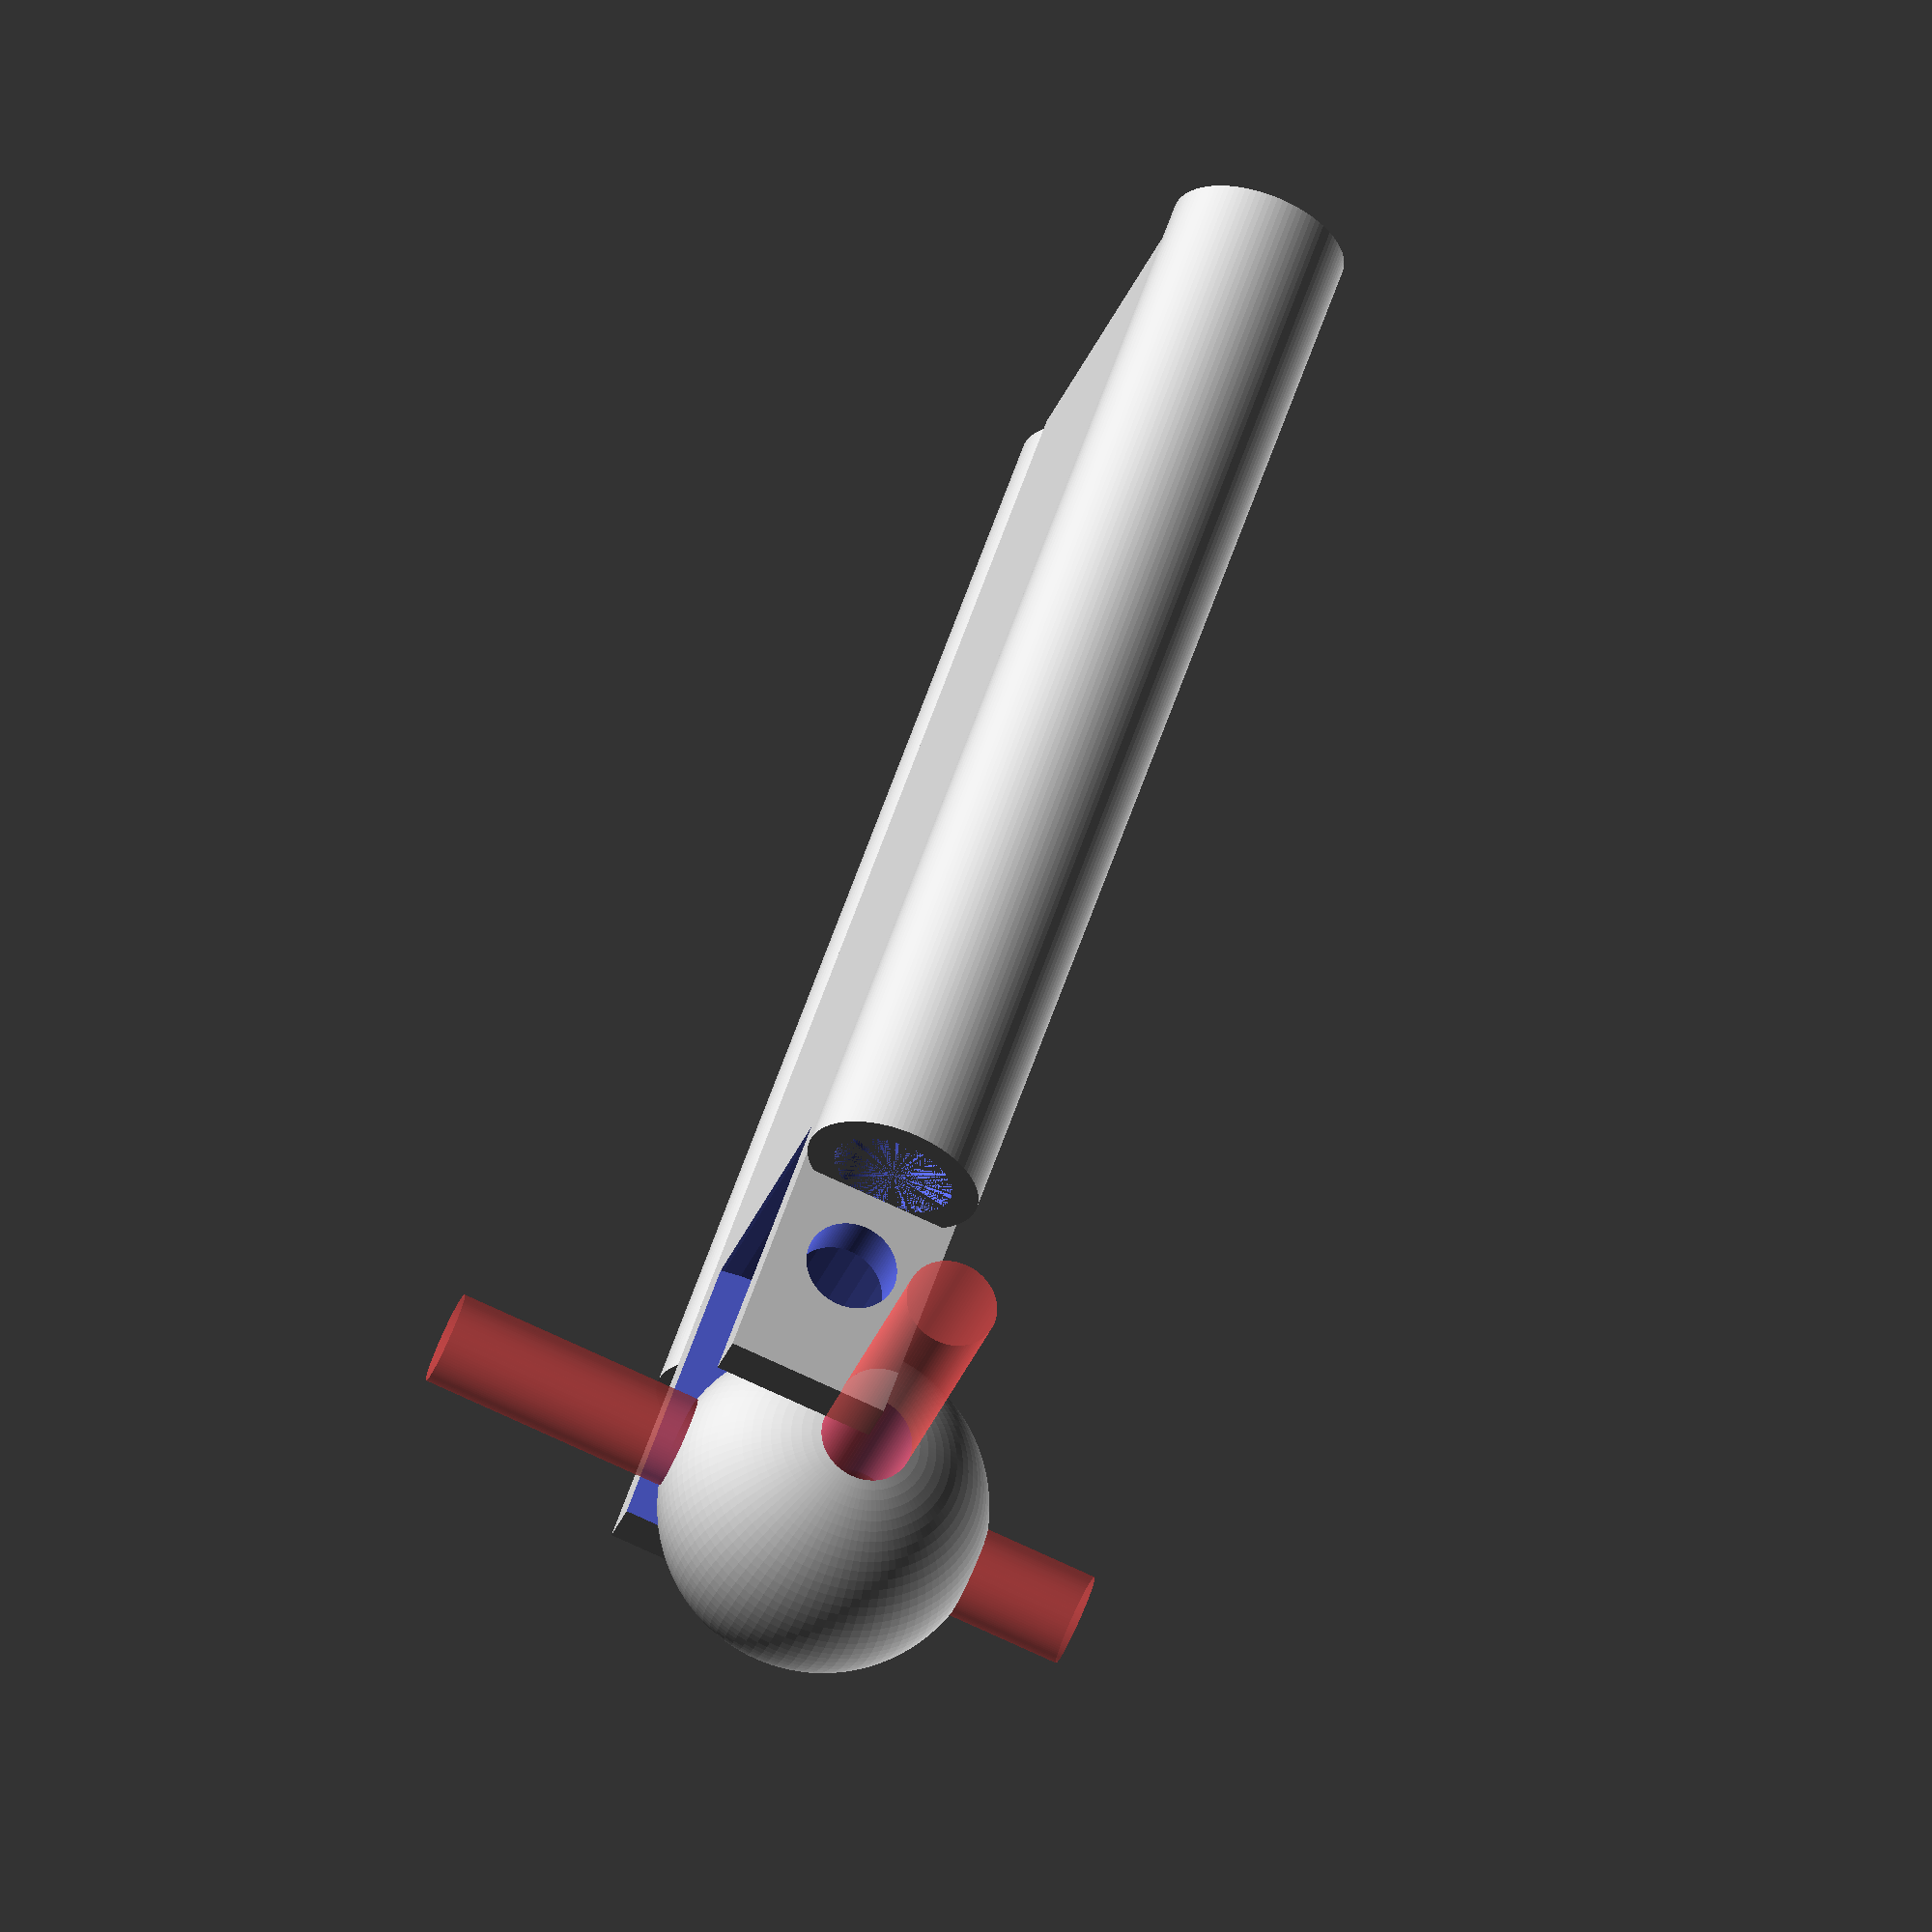
<openscad>
$fn=100;
//25
//30
//60
//120
module finger_tip(length=20){

difference(){
union(){


//fingertip shape
difference(){
hull(){
translate([-10/2,-4.5,-5])cube([10,16,length-10]);
translate([0,3.5,-5])cylinder(r=11/2,h=length);
#translate([7,-2.5,4])cylinder(r=4/2,h=length-10);
#translate([7,9.5,4])cylinder(r=4/2,h=length-10);
#translate([-1,3.5,14])sphere(4);
}
#translate([-7,-10,-10])cube([2,50,50]);
}
}
//tendon paths
#translate([6,3.5,-4])cylinder(r=4/2,h=length+10);
#translate([-2,3.5,-4.5])cylinder(r=4/2,h=length+10);


translate([-10/1,-2.5,-5.1])cube([23,12,length/5]);
//translate([0,-4.5,length-11])rotate([-90,0,0])inner_joint();

//Tightening holes
//#translate([-15,3.5,length-length*0.35])rotate([0,90,0])cylinder(r=3.3/2,h=30);

}
translate([0,-4.5,-8])rotate([-90,0,0])outer_joint();
}

module inner_carpal_joint(inner=12,outer=16,displace=-2,displace2=4,displace3=2){
difference(){
translate([displace3,-1.5,-1])cylinder(r=(inner+5)/2,h=outer+2);
translate([displace3,0,2.5])cylinder(r=(inner+5)/2,h=inner-1);
}
translate([displace3,displace,0])cylinder(r=3.3/2,h=30);
difference(){
translate([displace3,displace,displace2])rotate([0,0,0])cylinder(r=9/2,h=inner-4);
translate([displace3,displace,displace2])rotate([0,0,0])cylinder(r=6/2,h=inner-4);
}

difference(){
translate([7.5,-20,8])rotate([-90,0,0])cylinder(r=4/2,h=300);
translate([displace3,displace,displace2])rotate([0,0,0])cylinder(r=5/2,h=inner-4);
}
difference(){
translate([-3.5,-20,8])rotate([-90,0,0])cylinder(r=4/2,h=300);
translate([displace3,displace,displace2])rotate([0,0,0])cylinder(r=6/2,h=inner-4);
}


difference(){
union(){
hull(){
translate([-20,-5,8])rotate([0,90,0])cylinder(r=6.5/2,h=100);
translate([-20,6,8])rotate([0,90,0])cylinder(r=5/2,h=100);
}
}
#translate([displace3,displace,displace2])rotate([0,0,0])cylinder(r=6/2,h=inner-4);
}
}



module inner_joint(inner=12,outer=16,displace=-2,displace2=4,displace3=2){
difference(){
translate([displace3,-1.5,-1])cylinder(r=(inner+5)/2,h=outer+2);
translate([displace3,0,2.5])cylinder(r=(inner+5)/2,h=inner-1);
}
translate([displace3,displace,0])cylinder(r=3.3/2,h=30);
difference(){
translate([displace3,displace,displace2])rotate([0,0,0])cylinder(r=9/2,h=inner-4);
translate([displace3,displace,displace2])rotate([0,0,0])cylinder(r=6/2,h=inner-4);
}
difference(){
#translate([5,-20,8])rotate([-90,0,0])cylinder(r=3.5,h=300);
translate([displace3,displace,displace2])rotate([0,0,0])cylinder(r=6/2,h=inner-4);
}
difference(){
translate([0,-20,8])rotate([-90,0,0])cylinder(r=3.5,h=300);
translate([displace3,displace,displace2])rotate([0,0,0])cylinder(r=6/2,h=inner-4);
}


difference(){
union(){
hull(){
translate([-20,-5,8])rotate([0,90,0])cylinder(r=6.5/2,h=100);
translate([-20,6,8])rotate([0,90,0])cylinder(r=5/2,h=100);
}
}
#translate([displace3,displace,displace2])rotate([0,0,0])cylinder(r=6/2,h=inner-4);
}
}

module outer_joint(inner=12,outer=16){
difference(){
cylinder(r=inner/1.8,h=outer);
translate([2,0,2])cylinder(r=inner/1.4,h=inner);
translate([2,1,0])cylinder(r=3.3/2,h=30);
//translate([5,-10,0])cube([5,25,30]);
translate([-10,-10,0])cube([5,25,30]);
}

}

module finger(length=25){
translate([9.3,5.5,length-19])rotate([90,0,0])cylinder(r=1,h=4);
difference(){
union(){
translate([-10/2,-4.5,-5])cube([10,16,length]);
translate([4.6,3.5,-5])cylinder(r=11/2,h=length);

}
translate([-10/1,-2.5,-5.1])cube([23,12,length/5]);
translate([0,-4.5,length-11])rotate([-90,0,0])inner_joint();

//Tightening holes
translate([-10,3.5,length-23])rotate([0,90,0])cylinder(r=3.3/2,h=30);

}
translate([0,-4.5,-8])rotate([-90,0,0])outer_joint();


}


module intermediate_bone(length=25){
finger(length);
}



module proximal_bone(length=60){
finger(length);
}

module metacarpal_bone(length=20){
length = length - 30;
difference(){
union(){
translate([0,0,0])cube([16,6,length]);
translate([18,3,8])cylinder(r=6.5/2,h=length-8);
translate([-2,3,8])cylinder(r=6.5/2,h=length-8);
}
//primary bone
translate([18,3,8])cylinder(r=4.5/2,h=length);
translate([-2,3,8])cylinder(r=4.5/2,h=length);
//#translate([6,3,-2])cylinder(r=3.4/2,h=length+20);
//#translate([6,9,-2])cylinder(r=3.4/2,h=length+20);
//#translate([6,11,0])cylinder(r=10/2,h=length+20);
//#translate([6,-1,0])cylinder(r=10/2,h=length+20);
translate([-10,3,5])rotate([0,90,0])cylinder(r=3.4/2,h=100);
translate([2,2,1])rotate([0,90,0])cylinder(r=10,h=12);

//#translate([6,3,6])sphere(6);
}

}

module metacarpal_joint(length=20){
length = length - 60;
difference(){
union(){
cube([12,25,10]);

}
translate([-0.5,15,6])cube([15,16,13]);
translate([-0.5,15,-6])cube([15,16,13]);
translate([-2,5.5,7])rotate([0,90,0])inner_carpal_joint();
//translate([5,24,-2.5])rotate([0,0,0])cylinder(r=12,h=15);

}
translate([6,27,5])rotate([90,0,0])cylinder(h=13,r=3);
translate([6,27,5])sphere(6);
}

module metacarpal_lower_socket(length=20){
length = length - 60;
difference(){
union(){
translate([0,0,0])sphere(8);
}
translate([0,0,0])sphere(6.5);
translate([0,-20,-10])cube([40,40,20])
//translate([5,24,-2.5])rotate([0,0,0])cylinder(r=4,h=15);
translate([6,29,5])rotate([90,0,0])cylinder(h=14,r=6.5);
}


}

module metacarpal_upper_socket(length=20){
length = length - 60;
difference(){
union(){
translate([0,0,0])sphere(8);
}
translate([0,0,0])sphere(6.5);
translate([0,-20,-10])cube([40,40,20]);
#translate([-6,0,-10])rotate([0,0,0])cylinder(r=4,h=25);
#translate([-6,10,-0])rotate([90,0,0])cylinder(r=4,h=25);
#translate([-10,0,0])rotate([0,90,0])cylinder(r=4,h=25);
translate([6,29,5])rotate([90,0,0])cylinder(h=14,r=6.5);
}
}

module metacarpal_ball(length=20){
length = length - 60;
difference(){
union(){
translate([0,0,0])sphere(6);
}



#translate([0,0,-8])rotate([0,0,0])cylinder(r=3.4/2,h=25);
#translate([-10,0,0])rotate([0,90,0])cylinder(r=3.4/2,h=25);

}
}

module wrist(){
difference(){
hull(){
translate([0,0,0])rotate([0,0,0])cylinder(r=9.5,h=10);
translate([((9.5*2)*3)+4,0,0])rotate([0,0,0])cylinder(r=9.5,h=10);
}
translate([0,0,0])rotate([0,0,0])cylinder(r=4.4/2,h=10);
translate([((9.5*2)*1)+1,0,0])rotate([0,0,0])cylinder(r=4.4/2,h=15);
translate([((9.5*2)*2)+2,0,0])rotate([0,0,0])cylinder(r=4.4/2,h=15);
translate([((9.5*2)*3)+3,0,0])rotate([0,0,0])cylinder(r=4.4/2,h=15);
}
}

module roundness(radious=8){
difference(){
sphere(radious);
translate([0,0,-radious/2])sphere(radious);
}
}


//translate([0,0,2])inner_joint();
//rotate([0,90,0])outer_joint();

//rotate([0,90,0])finger_tip(20);
//translate([-20,0,0])rotate([0,90,0])intermediate_bone(20);
//translate([-70,0,0])rotate([0,90,0])proximal_bone(50);
//translate([-150,0,0])rotate([0,90,0])metacarpal_bone(80);

//translate([0,0,])rotate([0,-90,0])finger_tip(20);
//translate([0,20,0])rotate([0,-90,0])intermediate_bone(30);
//translate([0,40,0])rotate([0,-90,0])proximal_bone(50);
//translate([0,60,0])rotate([0,-90,0])metacarpal_bone(80);
//translate([0,80,0])rotate([0,-90,0])metacarpal_joint(80);

//wrist();
//translate([1,110,0])rotate([0,90,0])metacarpal_joint(80);
translate([0,110,0])rotate([90,0,0])metacarpal_bone(80);
//translate([15,111,2])rotate([0,90,0])metacarpal_joint(80);
//translate([15,115,2])rotate([0,90,0])metacarpal_lower_socket(80);
//translate([15,145,2])rotate([0,90,0])metacarpal_upper_socket(80);
translate([8,110,6])rotate([0,90,0])metacarpal_ball(80);
</openscad>
<views>
elev=78.4 azim=131.0 roll=245.4 proj=o view=wireframe
</views>
